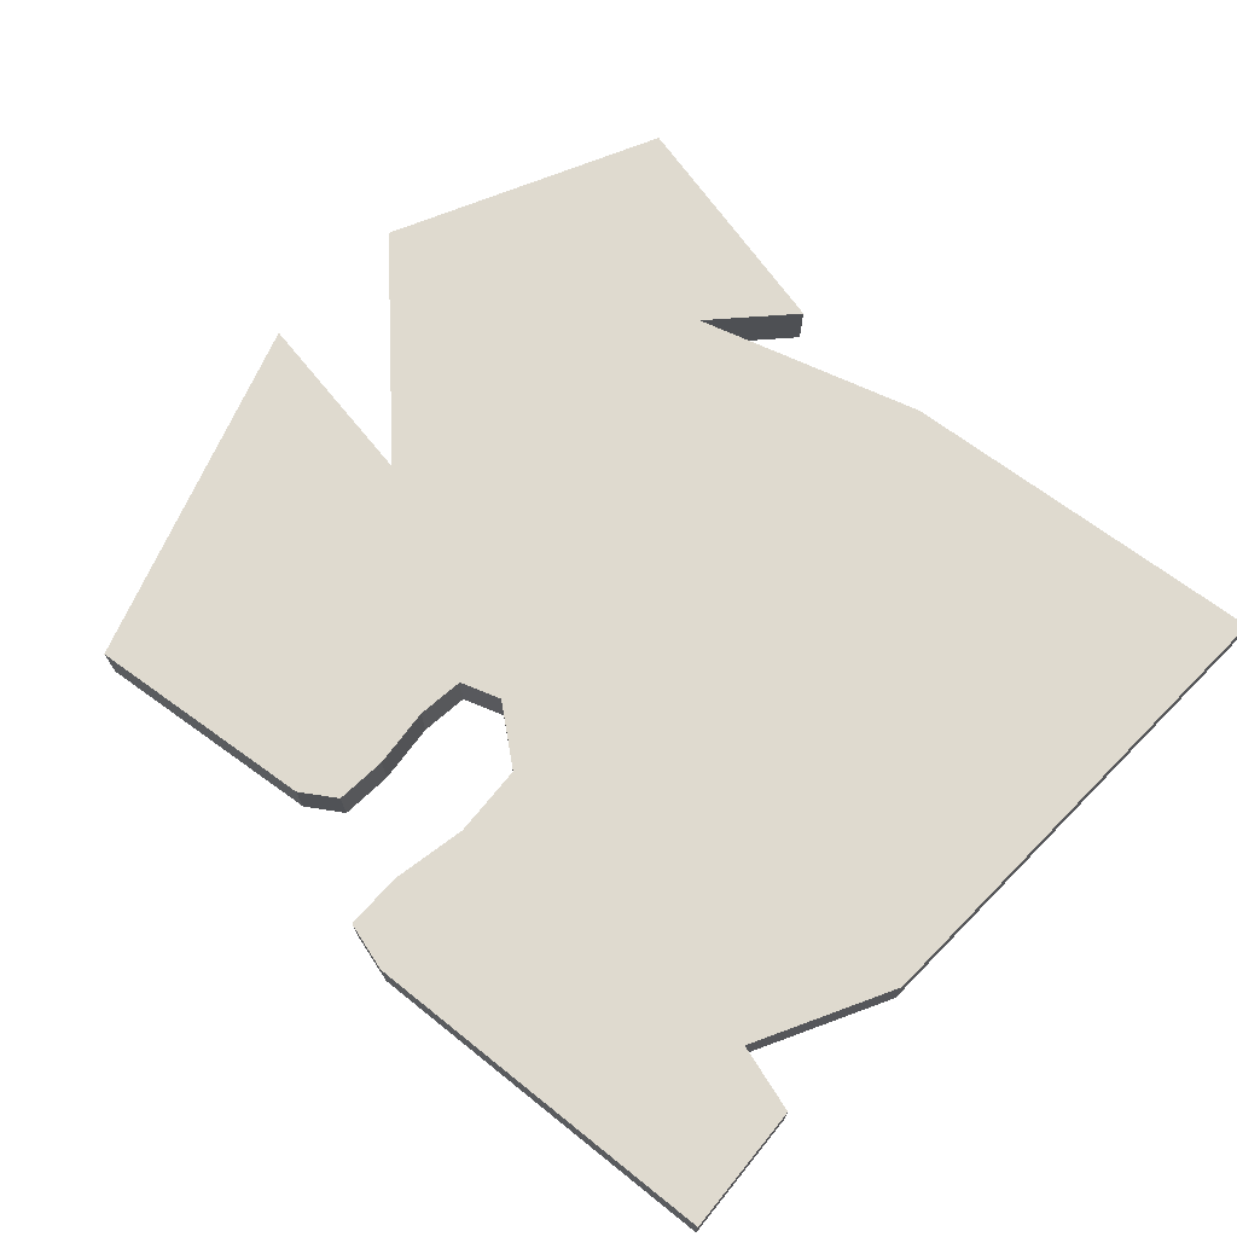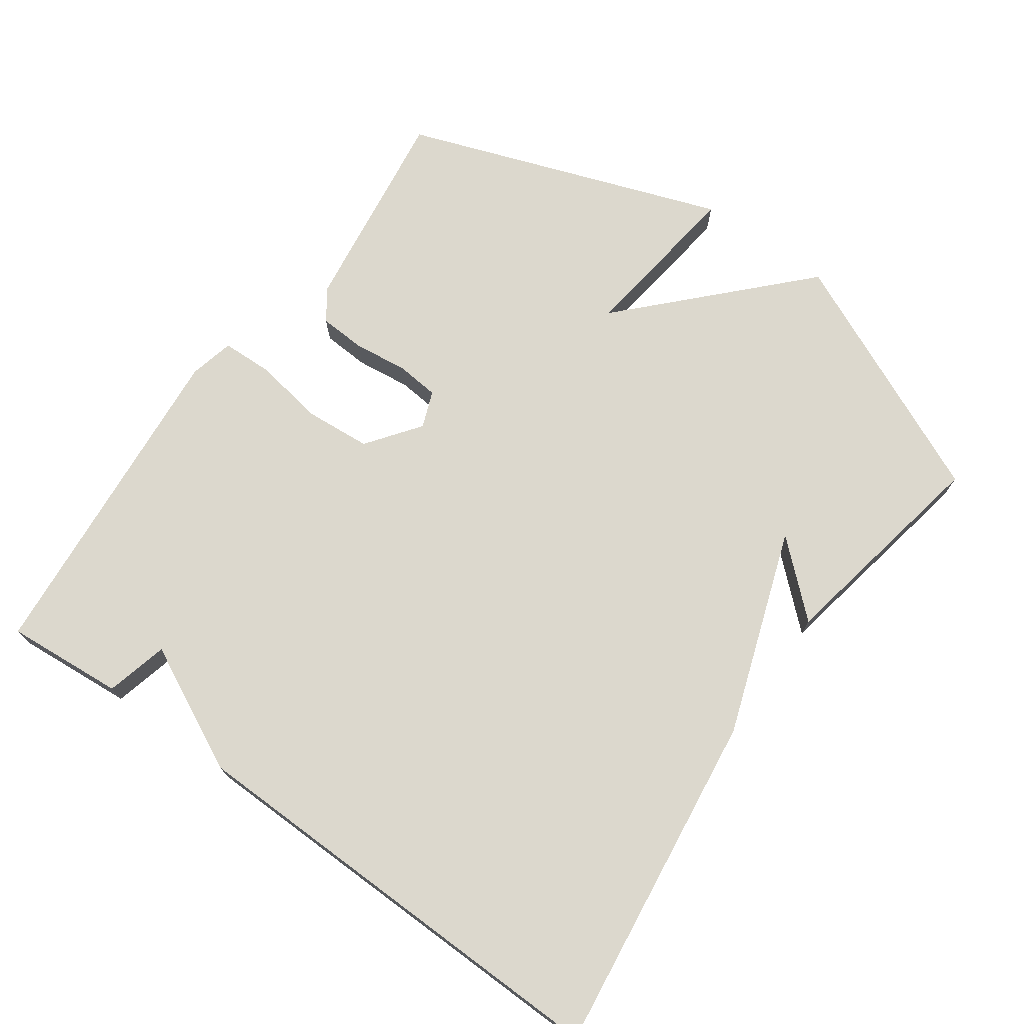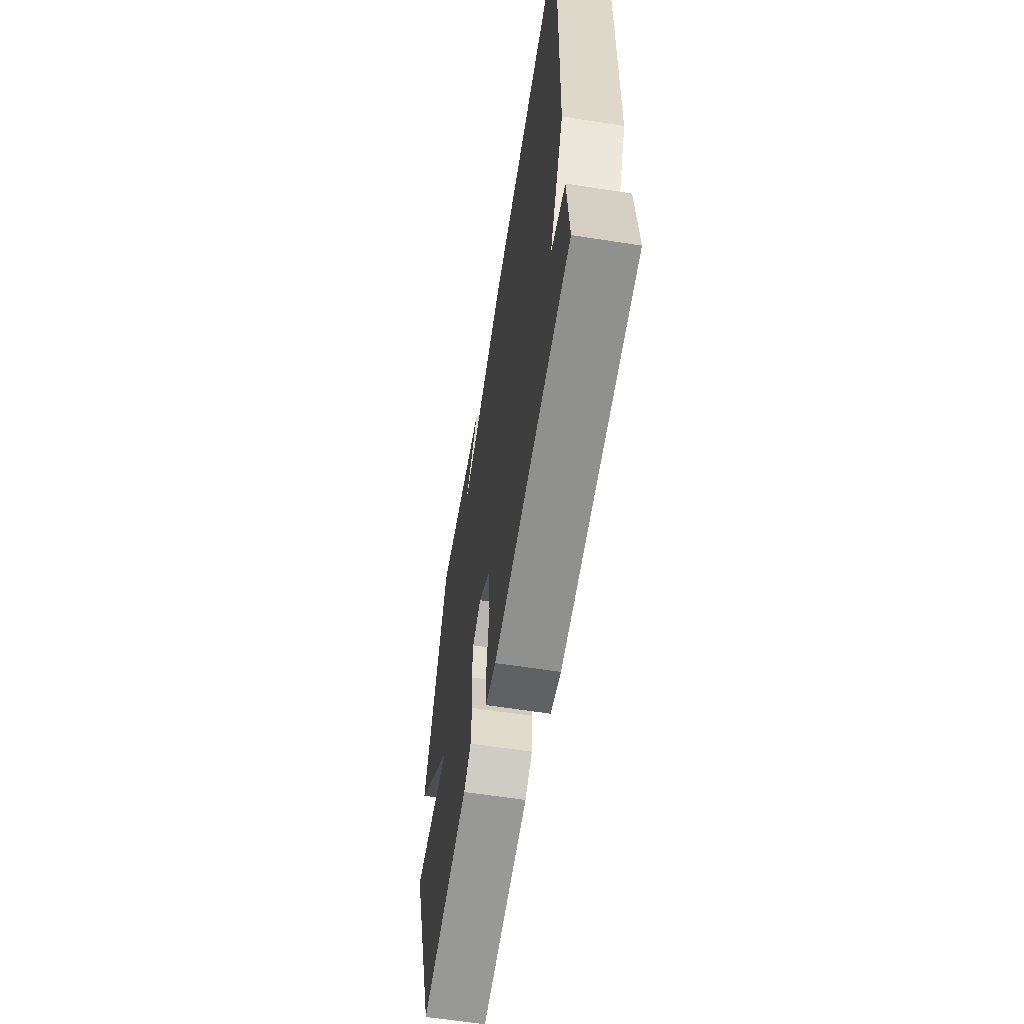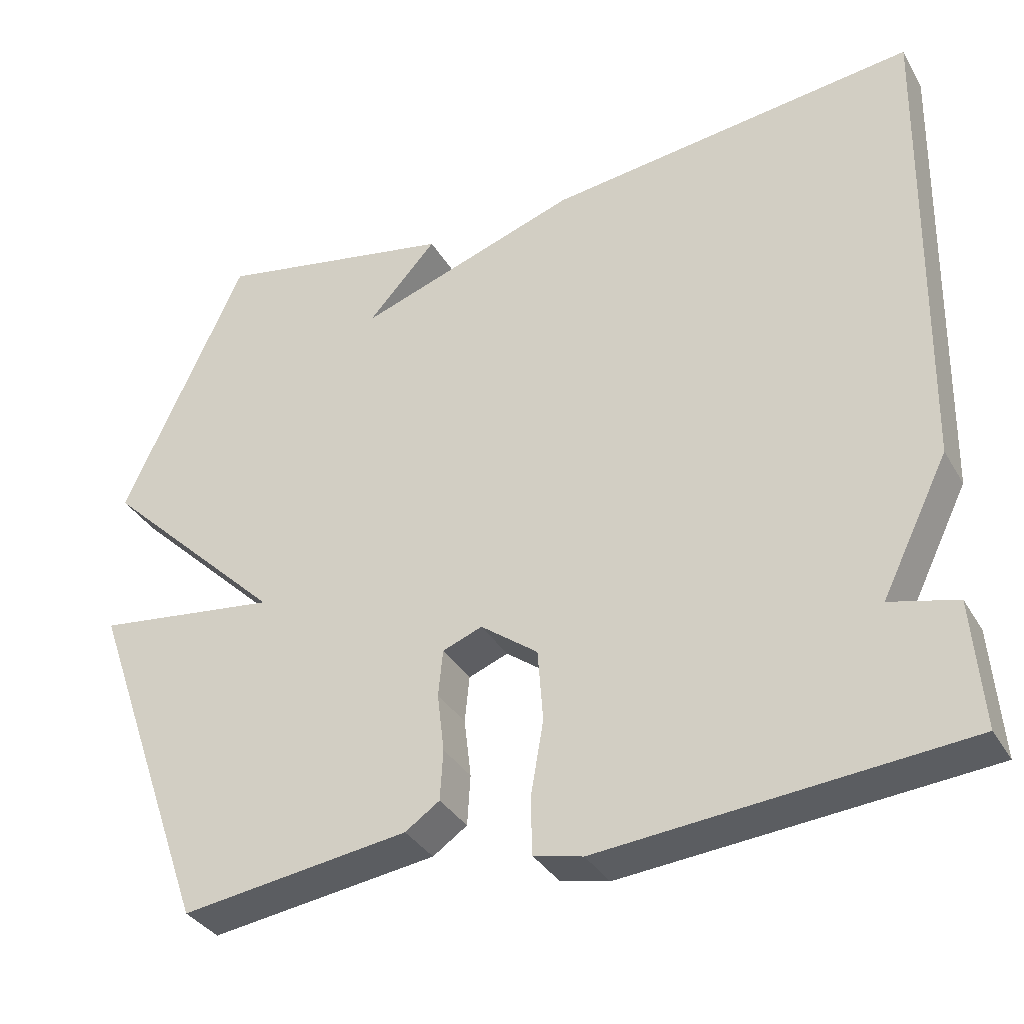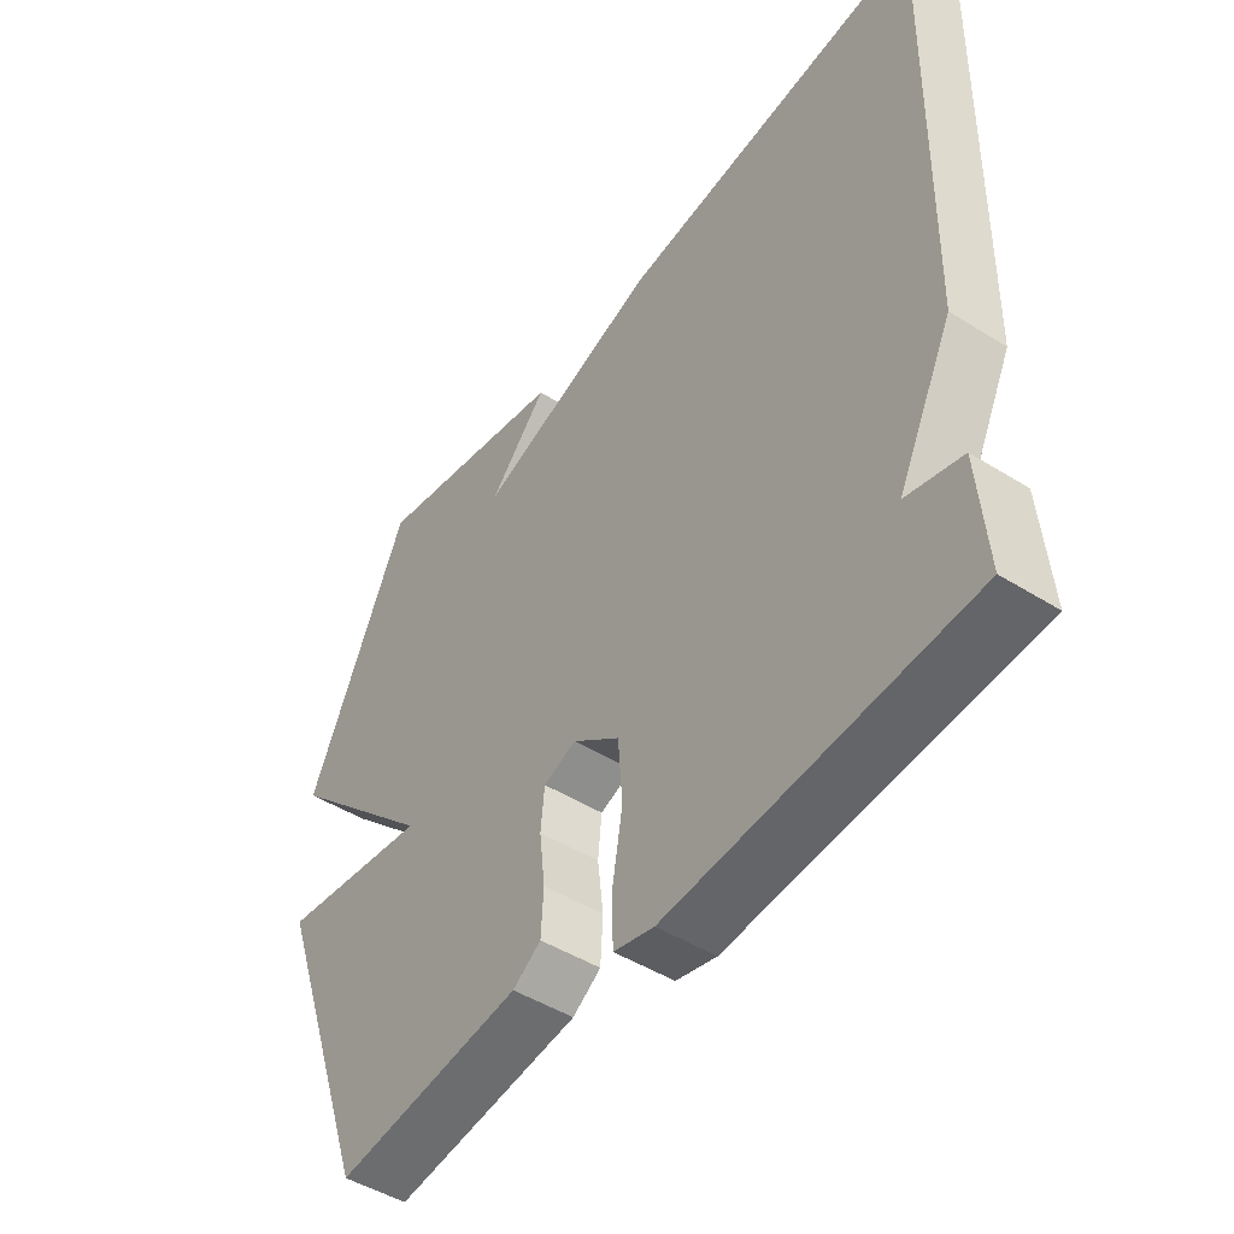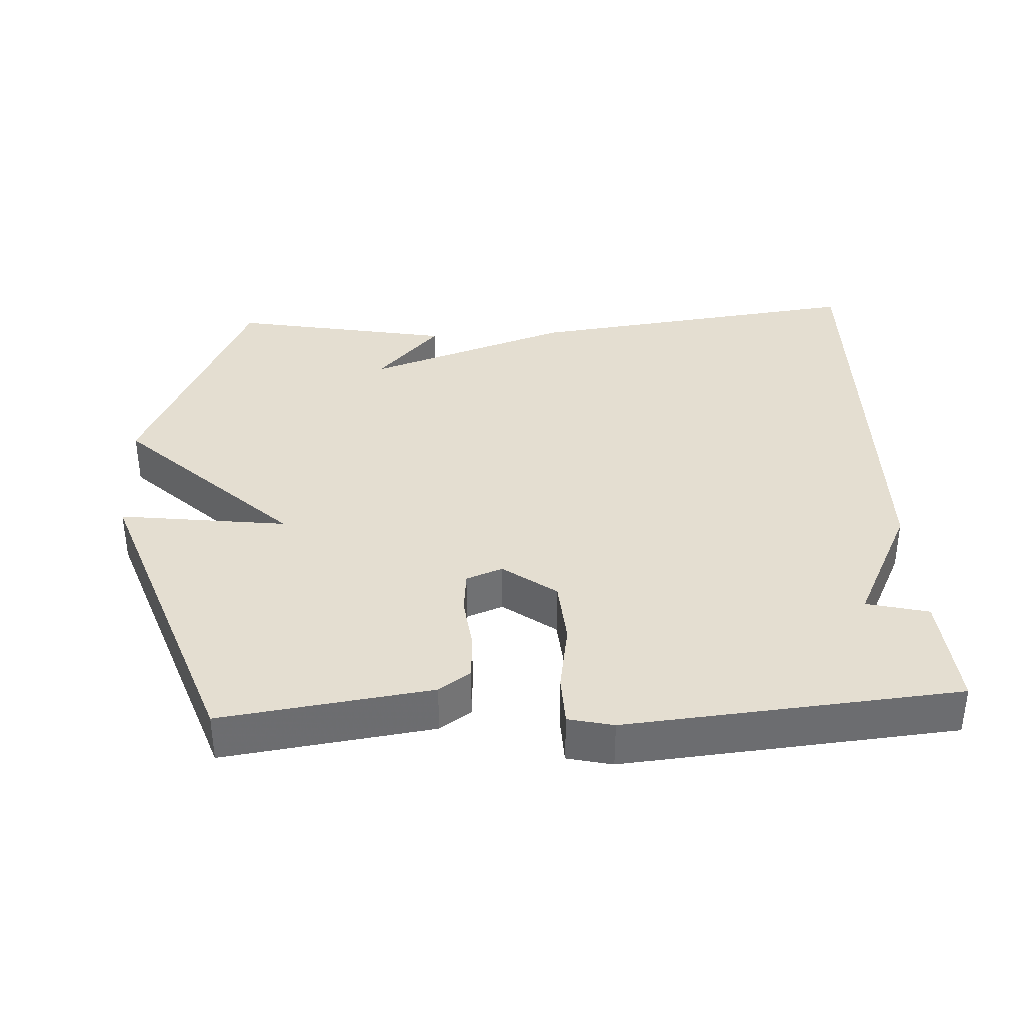
<metadata>
{"format":"obj","ext":"obj","renderer":"f3d","projection":"perspective","resolution":1024,"background":"white","views":[{"elev":70.8,"azim":-136.5,"up":"+Y"},{"elev":72.5,"azim":-54.6,"up":"+Y"},{"elev":-60.6,"azim":-99.1,"up":"+Z"},{"elev":-34.7,"azim":-153.6,"up":"+Z"},{"elev":-47.1,"azim":-125.4,"up":"+Z"},{"elev":36.4,"azim":176.9,"up":"+Y"}]}
</metadata>
<code>
v -0.5 0.07 0.5
v -0.014 0.07 0.44
v 0.277 0.07 0.34
v 0.186 0.07 0.44
v 0.5 0.07 0.5
v 0.66 0.07 0.152
v 0.421 0.07 -0.079
v 0.66 0.07 -0.048
v 0.5 0.07 -0.5
v 0.202 0.07 -0.459
v 0.157 0.07 -0.428
v 0.153 0.07 -0.362
v 0.162 0.07 -0.285
v 0.156 0.07 -0.224
v 0.104 0.07 -0.204
v 0.029 0.07 -0.26
v 0.022 0.07 -0.354
v 0.039 0.07 -0.453
v 0.037 0.07 -0.526
v -0.027 0.07 -0.541
v -0.5 0.07 -0.5
v -0.487 0.07 -0.333
v -0.399 0.07 -0.311
v -0.487 0.07 -0.133
v -0.5 0 0.5
v -0.014 0 0.44
v 0.277 0 0.34
v 0.186 0 0.44
v 0.5 0 0.5
v 0.66 0 0.152
v 0.421 0 -0.079
v 0.66 0 -0.048
v 0.5 0 -0.5
v 0.202 0 -0.459
v 0.157 0 -0.428
v 0.153 0 -0.362
v 0.162 0 -0.285
v 0.156 0 -0.224
v 0.104 0 -0.204
v 0.029 0 -0.26
v 0.022 0 -0.354
v 0.039 0 -0.453
v 0.037 0 -0.526
v -0.027 0 -0.541
v -0.5 0 -0.5
v -0.487 0 -0.333
v -0.399 0 -0.311
v -0.487 0 -0.133
f 1 2 3
f 24 1 3
f 23 24 3
f 21 22 23
f 20 21 23
f 19 20 23
f 18 19 23
f 17 18 23
f 16 17 23
f 15 16 23 3
f 14 15 3
f 13 14 3
f 11 12 13
f 10 11 13
f 9 10 13
f 8 9 13
f 7 8 13
f 7 13 3
f 6 7 3
f 3 4 5 6
f 27 26 25
f 27 25 48
f 27 48 47
f 47 46 45
f 47 45 44
f 47 44 43
f 47 43 42
f 47 42 41
f 47 41 40
f 27 47 40 39
f 27 39 38
f 27 38 37
f 37 36 35
f 37 35 34
f 37 34 33
f 37 33 32
f 37 32 31
f 27 37 31
f 27 31 30
f 30 29 28 27
f 1 25 26 2
f 2 26 27 3
f 3 27 28 4
f 4 28 29 5
f 5 29 30 6
f 6 30 31 7
f 7 31 32 8
f 8 32 33 9
f 9 33 34 10
f 10 34 35 11
f 11 35 36 12
f 12 36 37 13
f 13 37 38 14
f 14 38 39 15
f 15 39 40 16
f 16 40 41 17
f 17 41 42 18
f 18 42 43 19
f 19 43 44 20
f 20 44 45 21
f 21 45 46 22
f 22 46 47 23
f 23 47 48 24
f 24 48 25 1

</code>
